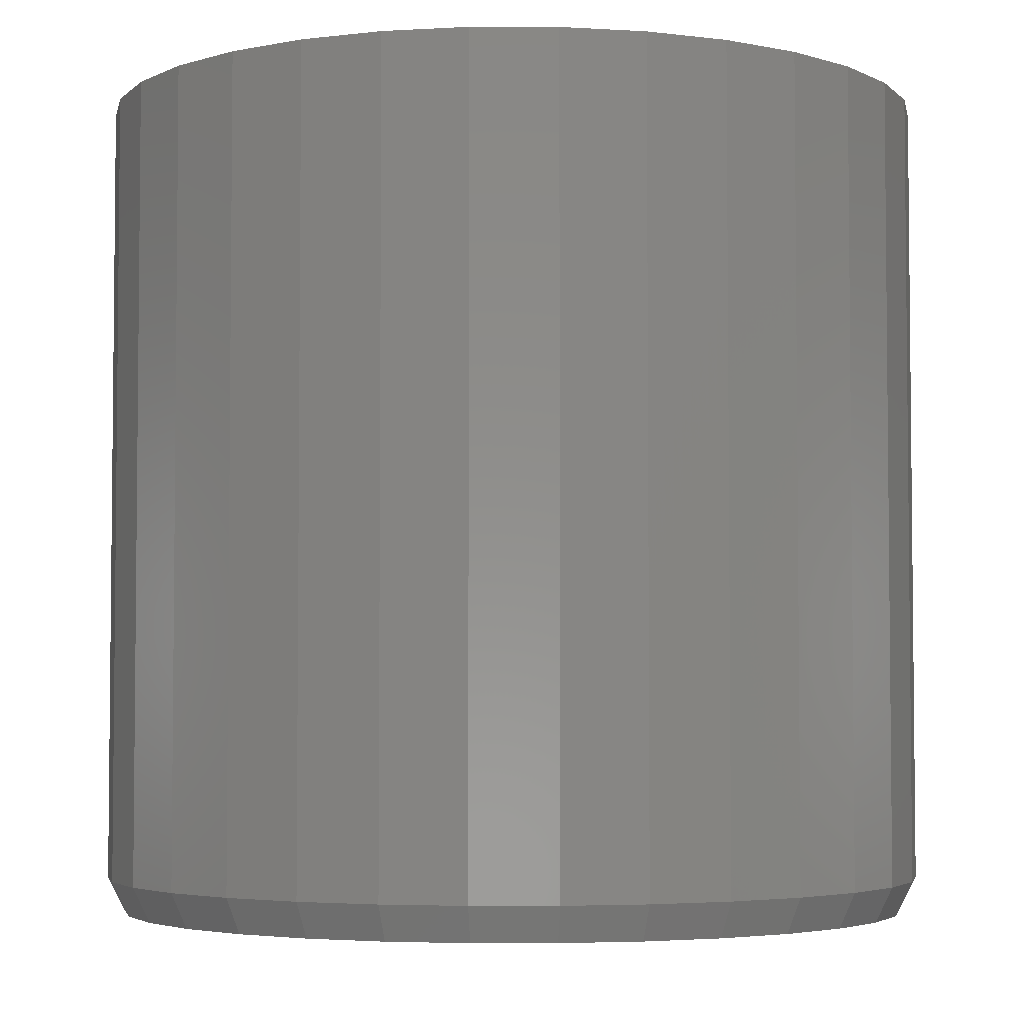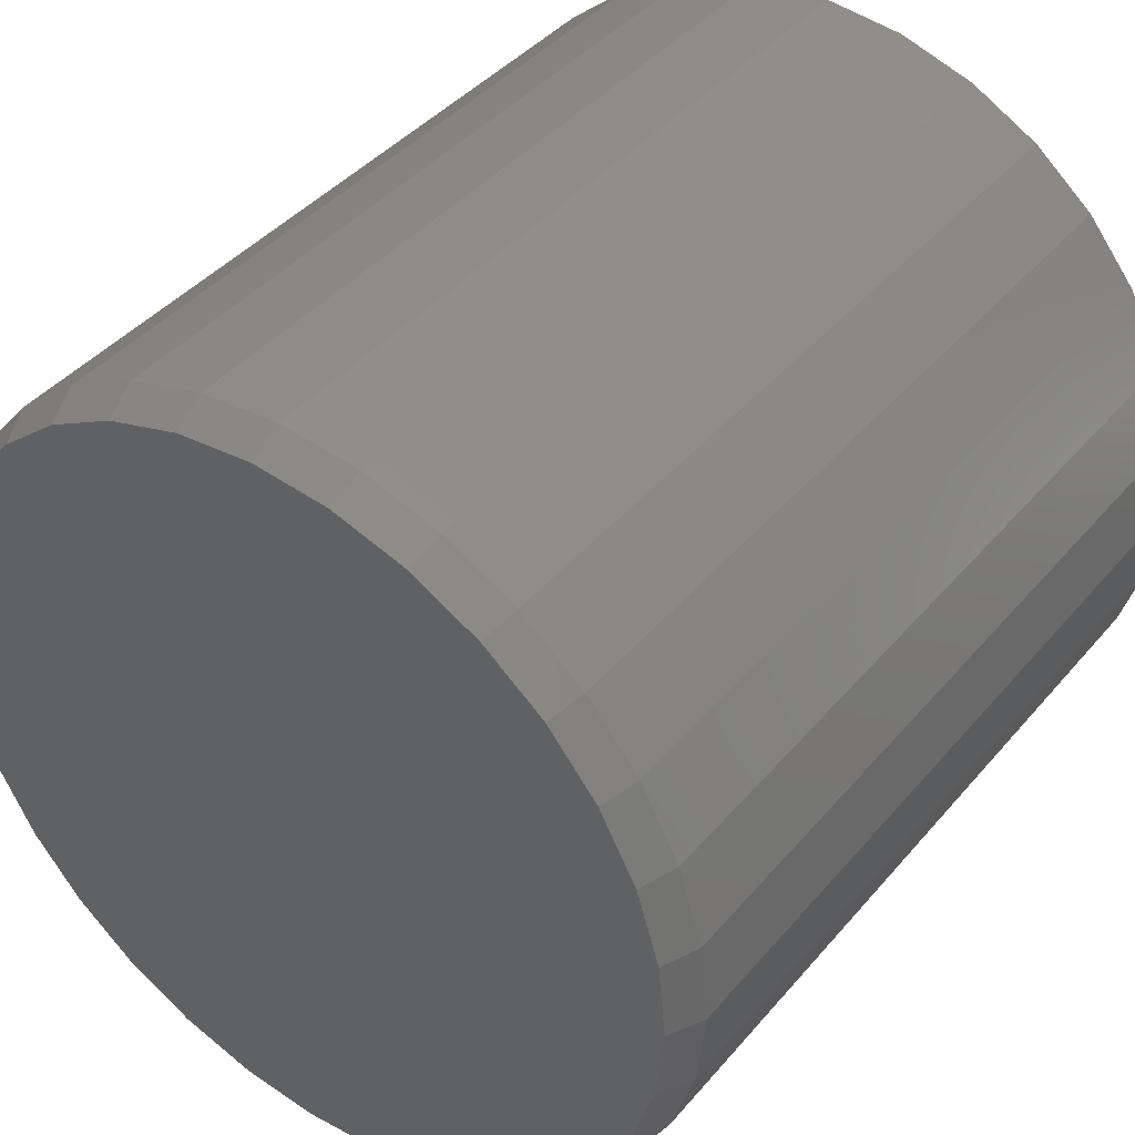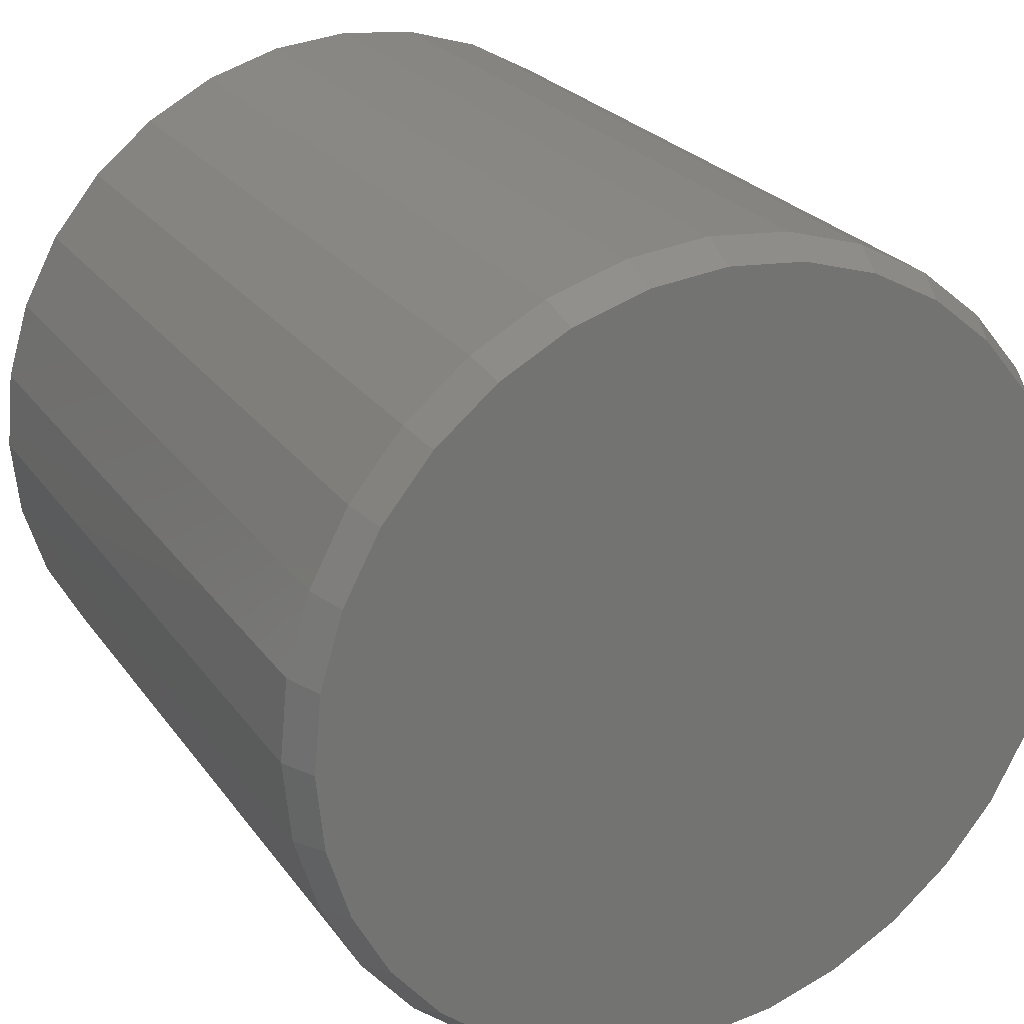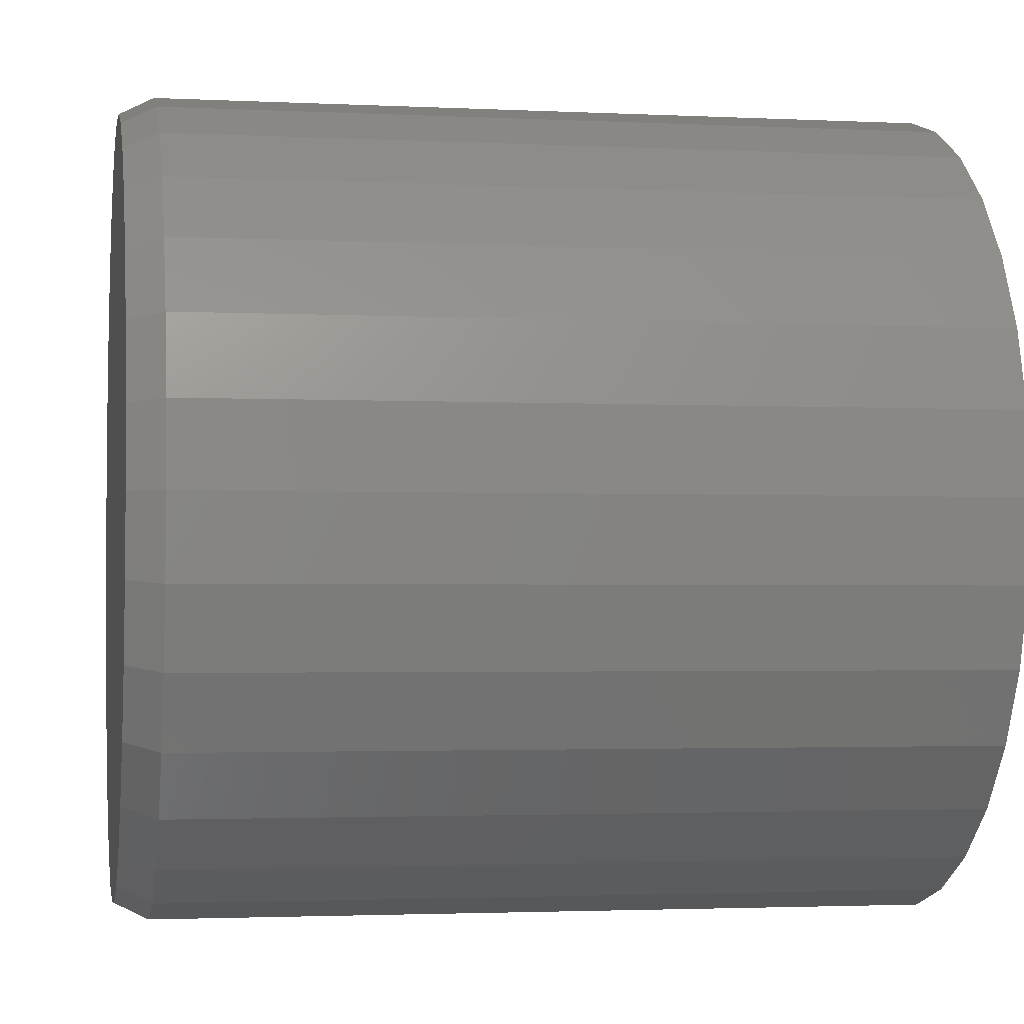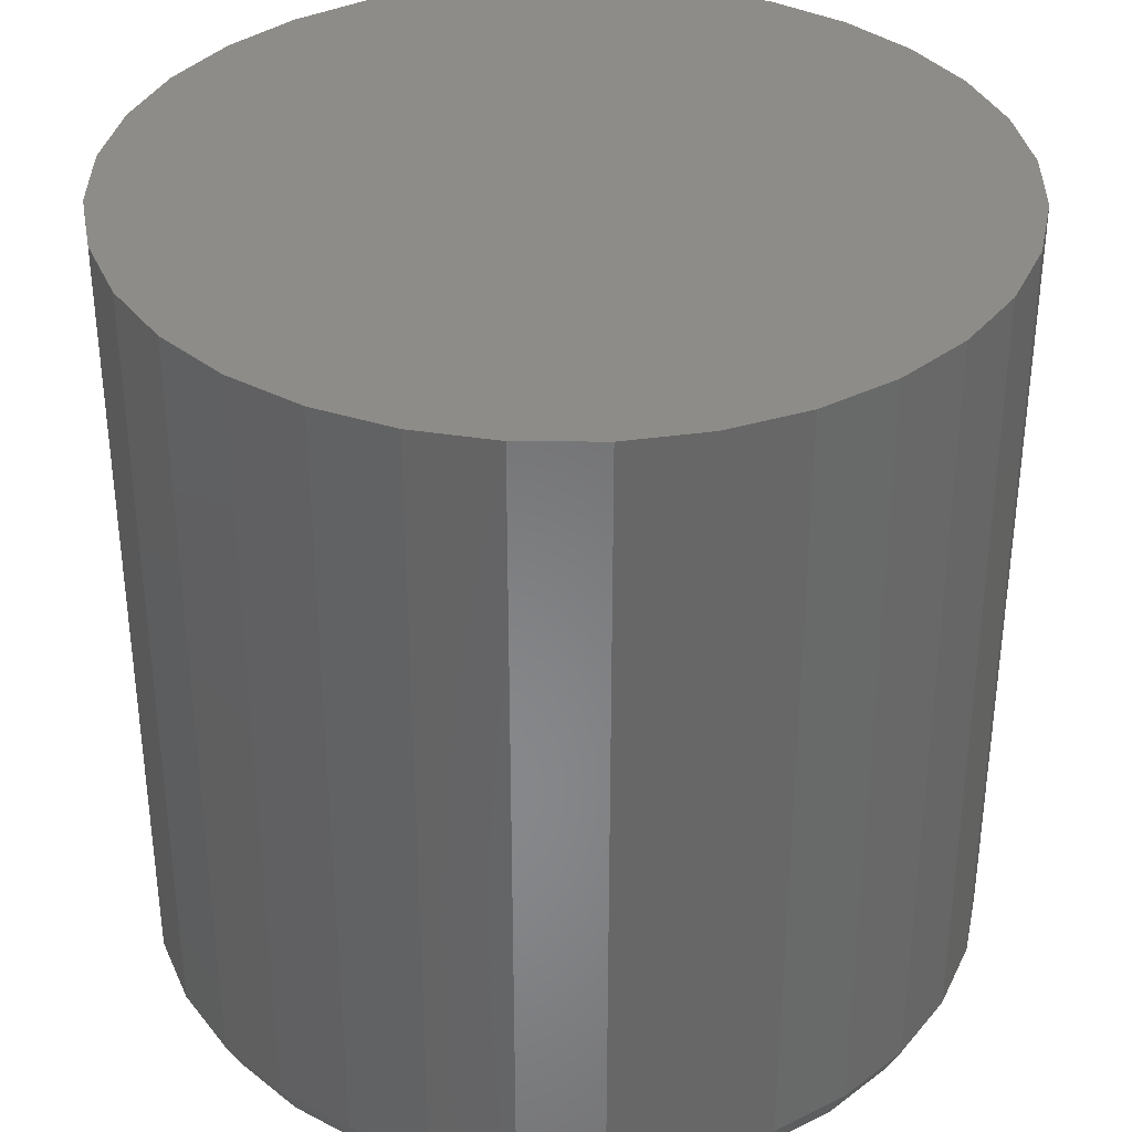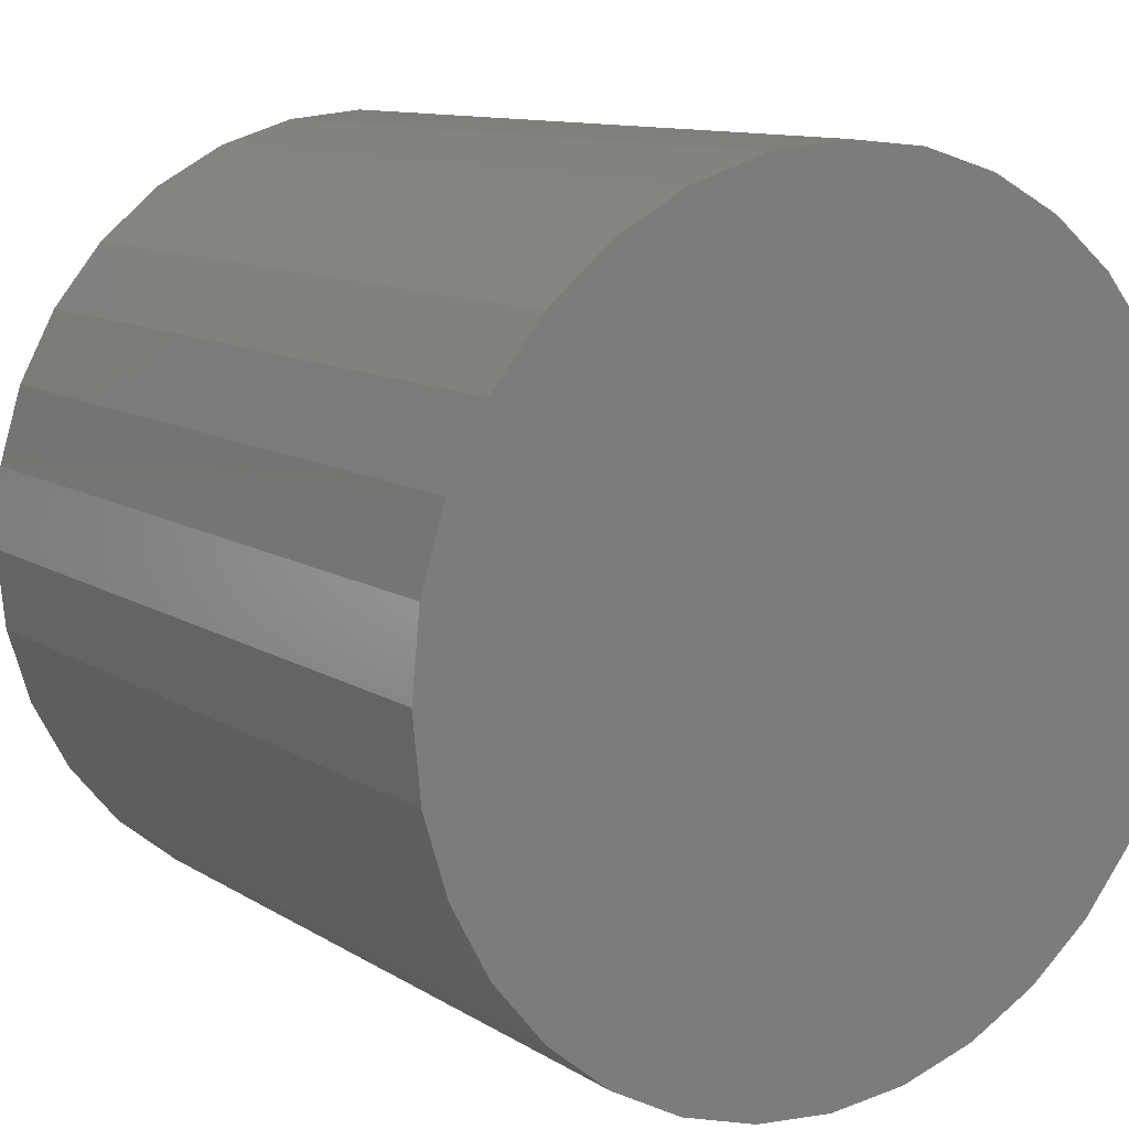
<metadata>
{"format":"stl","ext":"stl","renderer":"f3d","projection":"perspective","resolution":1024,"background":"white","views":[{"elev":-3.9,"azim":-163.4,"up":"+Y"},{"elev":41.3,"azim":36.3,"up":"+Z"},{"elev":24.5,"azim":-26.9,"up":"+Z"},{"elev":-2.3,"azim":80.1,"up":"+Z"},{"elev":35.6,"azim":-117.5,"up":"+Y"},{"elev":10.9,"azim":146.1,"up":"+Z"}]}
</metadata>
<code>
# stl→obj: 96 verts, 188 faces
v -0.06693 -0.75 0.3485
v 0.07483 -0.75 0.3485
v 0.003948 -0.75 0.3555
v 0.143 -0.75 0.3279
v -0.1351 -0.75 0.3279
v 0.2058 -0.75 0.2943
v -0.1979 -0.75 0.2943
v 0.2609 -0.75 0.2491
v -0.253 -0.75 0.2491
v 0.306 -0.75 0.194
v -0.2981 -0.75 0.194
v 0.3396 -0.75 0.1312
v -0.3317 -0.75 0.1312
v 0.3603 -0.75 0.06307
v -0.3524 -0.75 0.06307
v 0.3673 -0.75 -0.007812
v -0.3594 -0.75 -0.007812
v 0.3603 -0.75 -0.07869
v -0.3524 -0.75 -0.07869
v 0.3396 -0.75 -0.1468
v -0.3317 -0.75 -0.1468
v 0.306 -0.75 -0.2097
v -0.2981 -0.75 -0.2097
v 0.2609 -0.75 -0.2647
v -0.253 -0.75 -0.2647
v 0.2058 -0.75 -0.3099
v -0.1979 -0.75 -0.3099
v 0.143 -0.75 -0.3435
v -0.1351 -0.75 -0.3435
v 0.07483 -0.75 -0.3642
v -0.06693 -0.75 -0.3642
v 0.003947 -0.75 -0.3711
v 0.3829 2.104e-17 -0.007812
v 0.3829 -0.7188 -0.007812
v 0.3756 1.608e-17 -0.08174
v 0.3756 -0.7188 -0.08174
v 0.354 1.05e-17 -0.1528
v 0.354 -0.7188 -0.1528
v 0.319 4.526e-18 -0.2183
v 0.319 -0.7188 -0.2183
v 0.2719 -1.627e-18 -0.2758
v 0.2719 -0.7188 -0.2758
v 0.2145 -7.717e-18 -0.3229
v 0.2145 -0.7188 -0.3229
v 0.149 -1.351e-17 -0.3579
v 0.149 -0.7188 -0.3579
v 0.07788 -1.878e-17 -0.3795
v 0.07788 -0.7188 -0.3795
v 0.003947 -2.334e-17 -0.3868
v 0.003947 -0.7188 -0.3868
v -0.06998 -2.699e-17 -0.3795
v -0.06998 -0.7188 -0.3795
v -0.1411 -2.961e-17 -0.3579
v -0.1411 -0.7188 -0.3579
v -0.2066 -3.109e-17 -0.3229
v -0.2066 -0.7188 -0.3229
v -0.264 -3.138e-17 -0.2758
v -0.264 -0.7188 -0.2758
v -0.3111 -3.046e-17 -0.2183
v -0.3111 -0.7188 -0.2183
v -0.3462 -2.837e-17 -0.1528
v -0.3462 -0.7188 -0.1528
v -0.3677 -2.518e-17 -0.08174
v -0.3677 -0.7188 -0.08174
v -0.375 -2.104e-17 -0.007812
v -0.375 -0.7188 -0.007812
v -0.3677 -1.608e-17 0.06612
v -0.3677 -0.7188 0.06612
v -0.3462 -1.05e-17 0.1372
v -0.3462 -0.7188 0.1372
v -0.3111 -4.526e-18 0.2027
v -0.3111 -0.7188 0.2027
v -0.264 1.627e-18 0.2601
v -0.264 -0.7188 0.2601
v -0.2066 7.717e-18 0.3073
v -0.2066 -0.7188 0.3073
v -0.1411 1.351e-17 0.3423
v -0.1411 -0.7188 0.3423
v -0.06998 1.878e-17 0.3639
v -0.06998 -0.7188 0.3639
v 0.003947 2.334e-17 0.3711
v 0.003947 -0.7188 0.3711
v 0.07788 2.699e-17 0.3639
v 0.07788 -0.7188 0.3639
v 0.149 2.961e-17 0.3423
v 0.149 -0.7188 0.3423
v 0.2145 3.109e-17 0.3073
v 0.2145 -0.7188 0.3073
v 0.2719 3.138e-17 0.2601
v 0.2719 -0.7188 0.2601
v 0.319 3.046e-17 0.2027
v 0.319 -0.7188 0.2027
v 0.354 2.837e-17 0.1372
v 0.354 -0.7188 0.1372
v 0.3756 2.518e-17 0.06612
v 0.3756 -0.7188 0.06612
f 1 2 3
f 2 1 4
f 4 1 5
f 4 5 6
f 6 5 7
f 6 7 8
f 8 7 9
f 8 9 10
f 10 9 11
f 10 11 12
f 12 11 13
f 12 13 14
f 14 13 15
f 14 15 16
f 16 15 17
f 16 17 18
f 18 17 19
f 18 19 20
f 20 19 21
f 20 21 22
f 22 21 23
f 22 23 24
f 24 23 25
f 24 25 26
f 26 25 27
f 26 27 28
f 28 27 29
f 28 29 30
f 30 29 31
f 30 31 32
f 33 34 35
f 35 34 36
f 35 36 37
f 37 36 38
f 37 38 39
f 39 38 40
f 39 40 41
f 41 40 42
f 41 42 43
f 43 42 44
f 43 44 45
f 45 44 46
f 45 46 47
f 47 46 48
f 47 48 49
f 49 48 50
f 49 50 51
f 51 50 52
f 51 52 53
f 53 52 54
f 53 54 55
f 55 54 56
f 55 56 57
f 57 56 58
f 57 58 59
f 59 58 60
f 59 60 61
f 61 60 62
f 61 62 63
f 63 62 64
f 63 64 65
f 65 64 66
f 65 66 67
f 67 66 68
f 67 68 69
f 69 68 70
f 69 70 71
f 71 70 72
f 71 72 73
f 73 72 74
f 73 74 75
f 75 74 76
f 75 76 77
f 77 76 78
f 77 78 79
f 79 78 80
f 79 80 81
f 81 80 82
f 81 82 83
f 83 82 84
f 83 84 85
f 85 84 86
f 85 86 87
f 87 86 88
f 87 88 89
f 89 88 90
f 89 90 91
f 91 90 92
f 91 92 93
f 93 92 94
f 93 94 95
f 95 94 96
f 95 96 33
f 33 96 34
f 50 31 52
f 52 31 29
f 52 29 54
f 54 29 27
f 54 27 56
f 56 27 25
f 56 25 58
f 58 25 23
f 58 23 60
f 60 23 21
f 60 21 62
f 62 21 19
f 62 19 64
f 64 19 17
f 64 17 66
f 31 50 32
f 32 50 48
f 32 48 30
f 30 48 46
f 30 46 28
f 28 46 44
f 28 44 26
f 26 44 42
f 26 42 24
f 24 42 40
f 24 40 22
f 22 40 38
f 22 38 20
f 20 38 36
f 20 36 18
f 18 36 34
f 18 34 16
f 82 2 84
f 84 2 4
f 84 4 86
f 86 4 6
f 86 6 88
f 88 6 8
f 88 8 90
f 90 8 10
f 90 10 92
f 92 10 12
f 92 12 94
f 94 12 14
f 94 14 96
f 96 14 16
f 96 16 34
f 2 82 3
f 3 82 80
f 3 80 1
f 1 80 78
f 1 78 5
f 5 78 76
f 5 76 7
f 7 76 74
f 7 74 9
f 9 74 72
f 9 72 11
f 11 72 70
f 11 70 13
f 13 70 68
f 13 68 15
f 15 68 66
f 15 66 17
f 81 83 79
f 49 51 47
f 47 51 53
f 47 53 45
f 45 53 55
f 45 55 43
f 43 55 57
f 43 57 41
f 41 57 59
f 41 59 39
f 39 59 61
f 39 61 37
f 37 61 63
f 37 63 35
f 35 63 65
f 35 65 33
f 33 65 67
f 33 67 95
f 95 67 69
f 95 69 93
f 93 69 71
f 93 71 91
f 91 71 73
f 91 73 89
f 89 73 75
f 89 75 87
f 87 75 77
f 87 77 85
f 85 77 79
f 85 79 83

</code>
